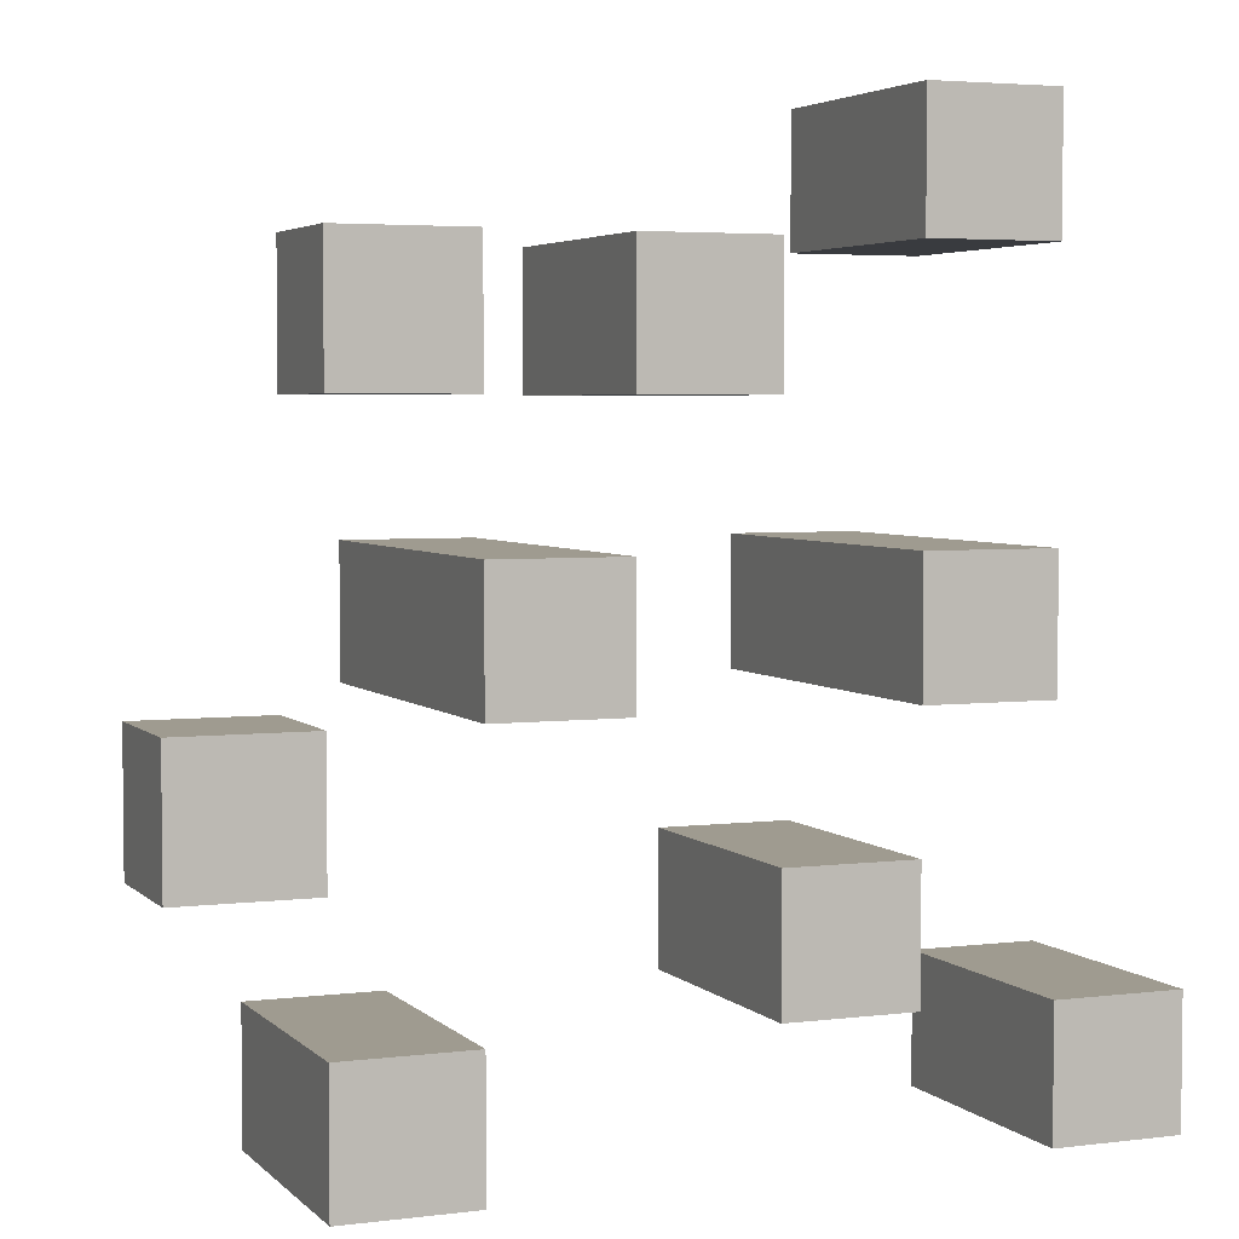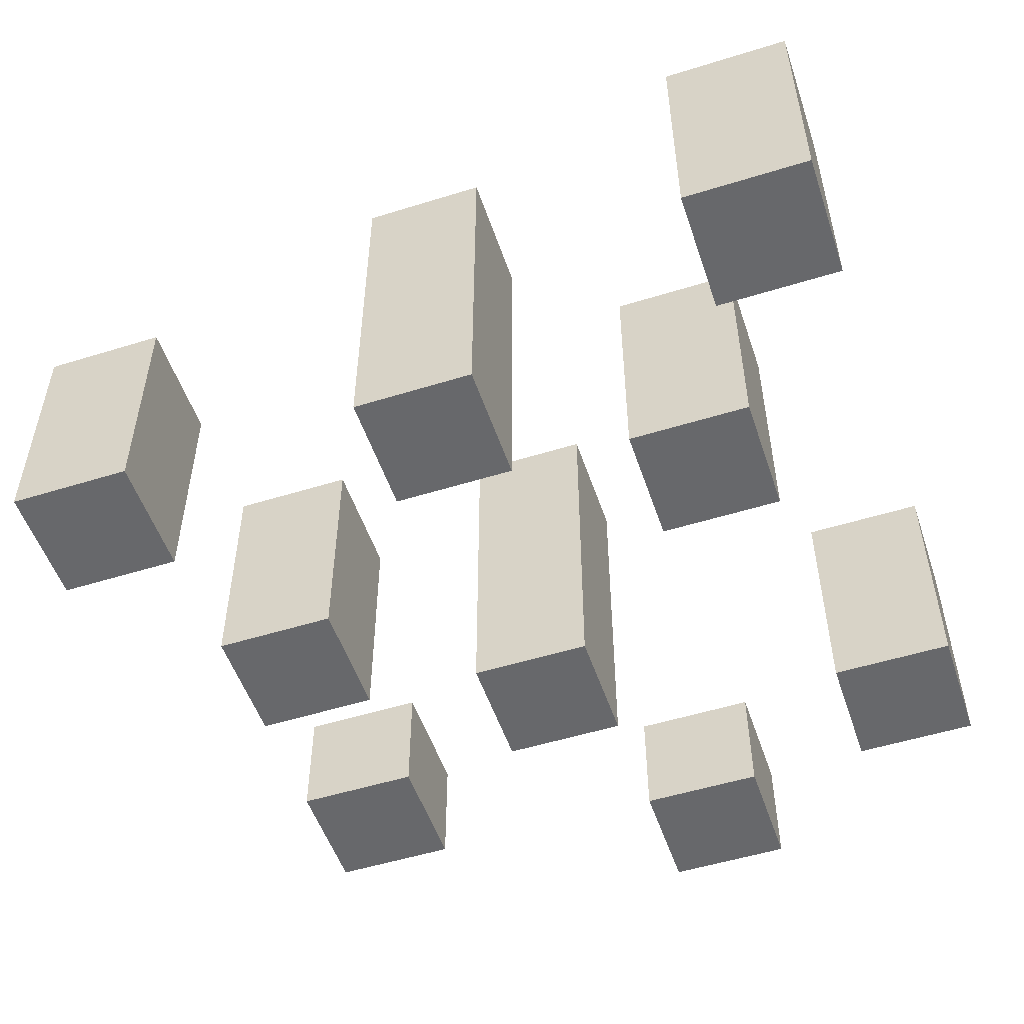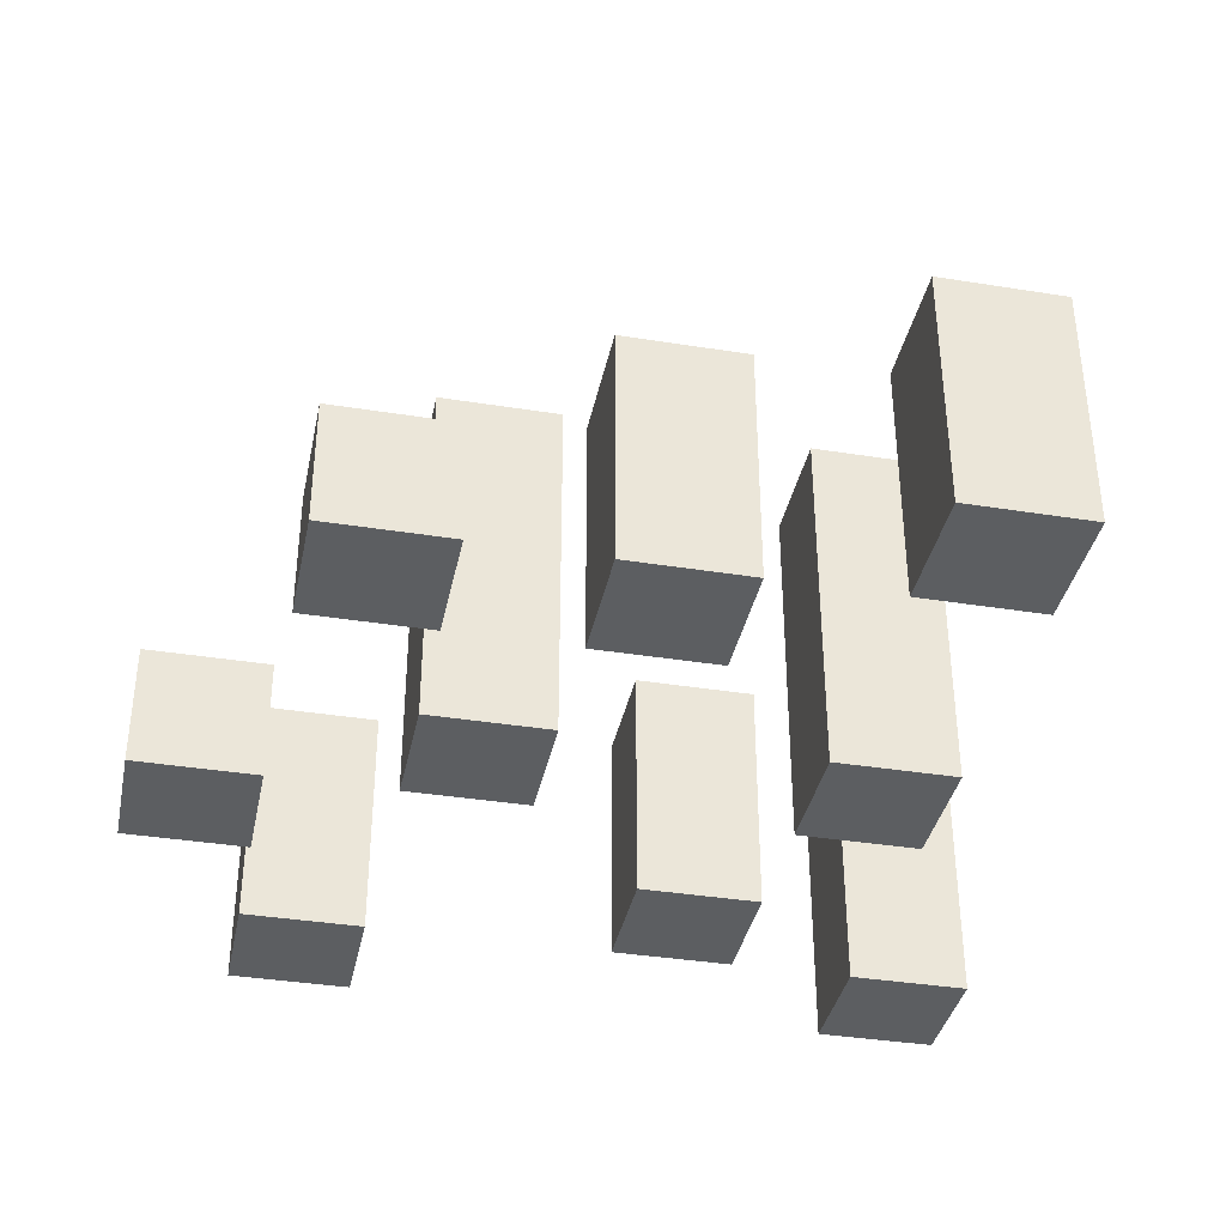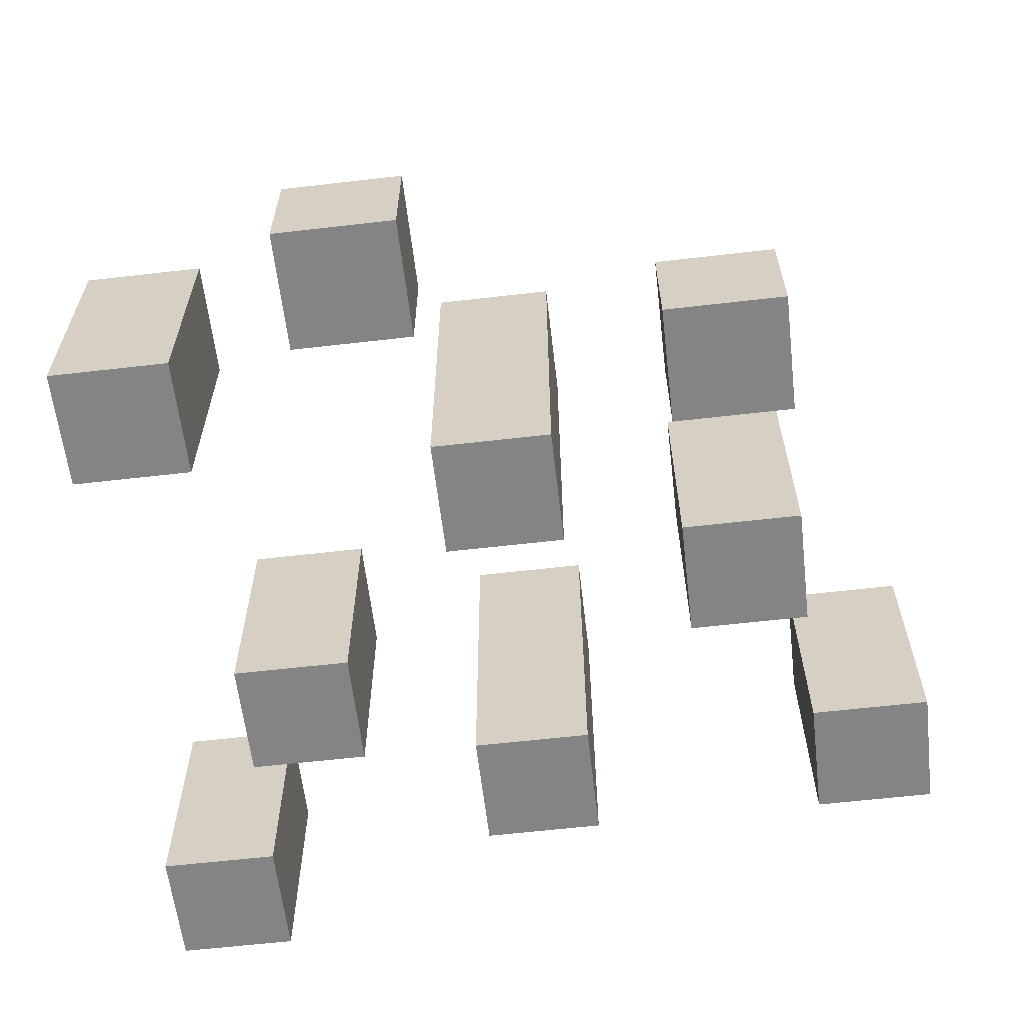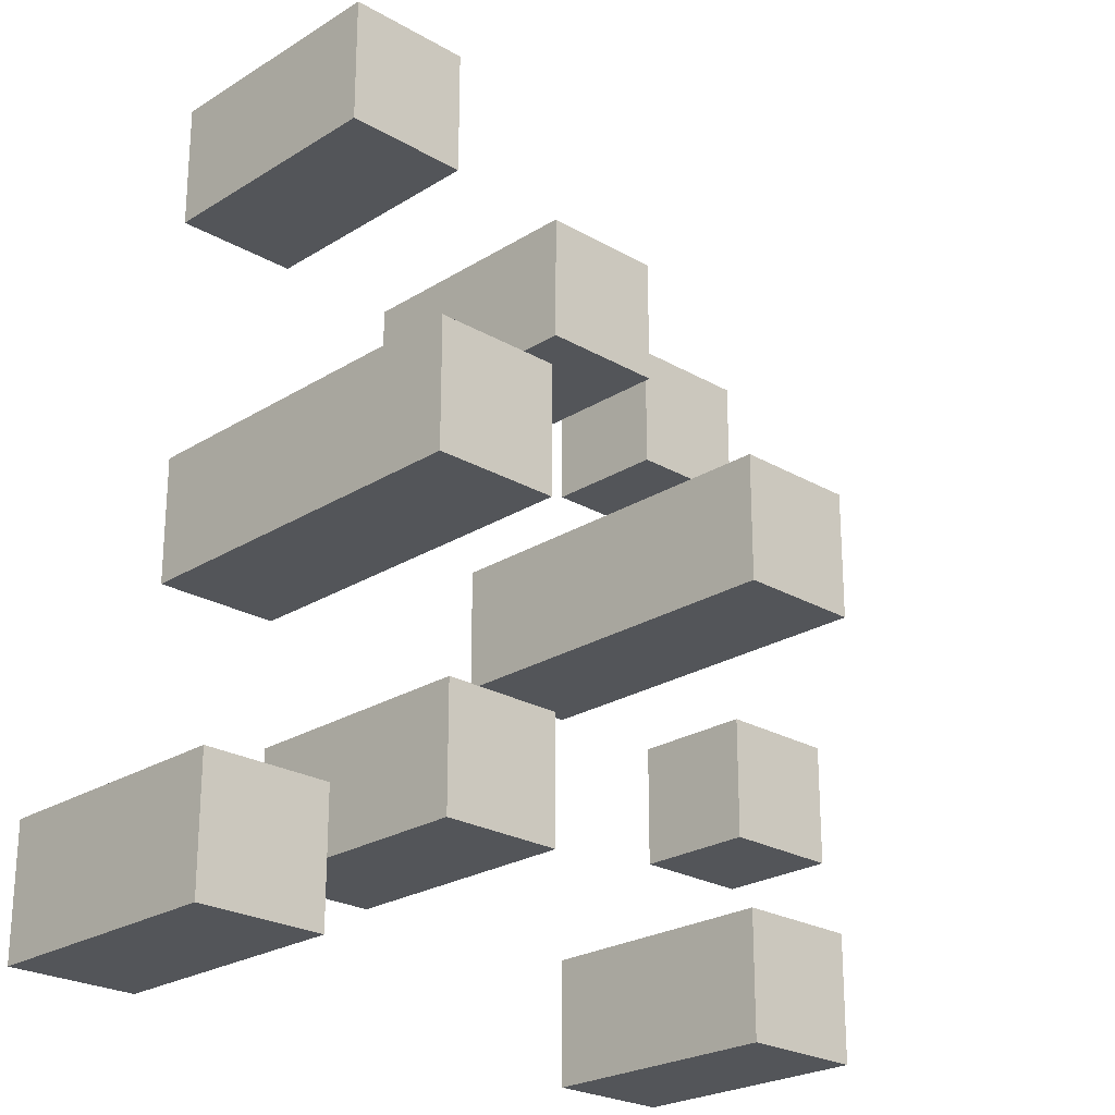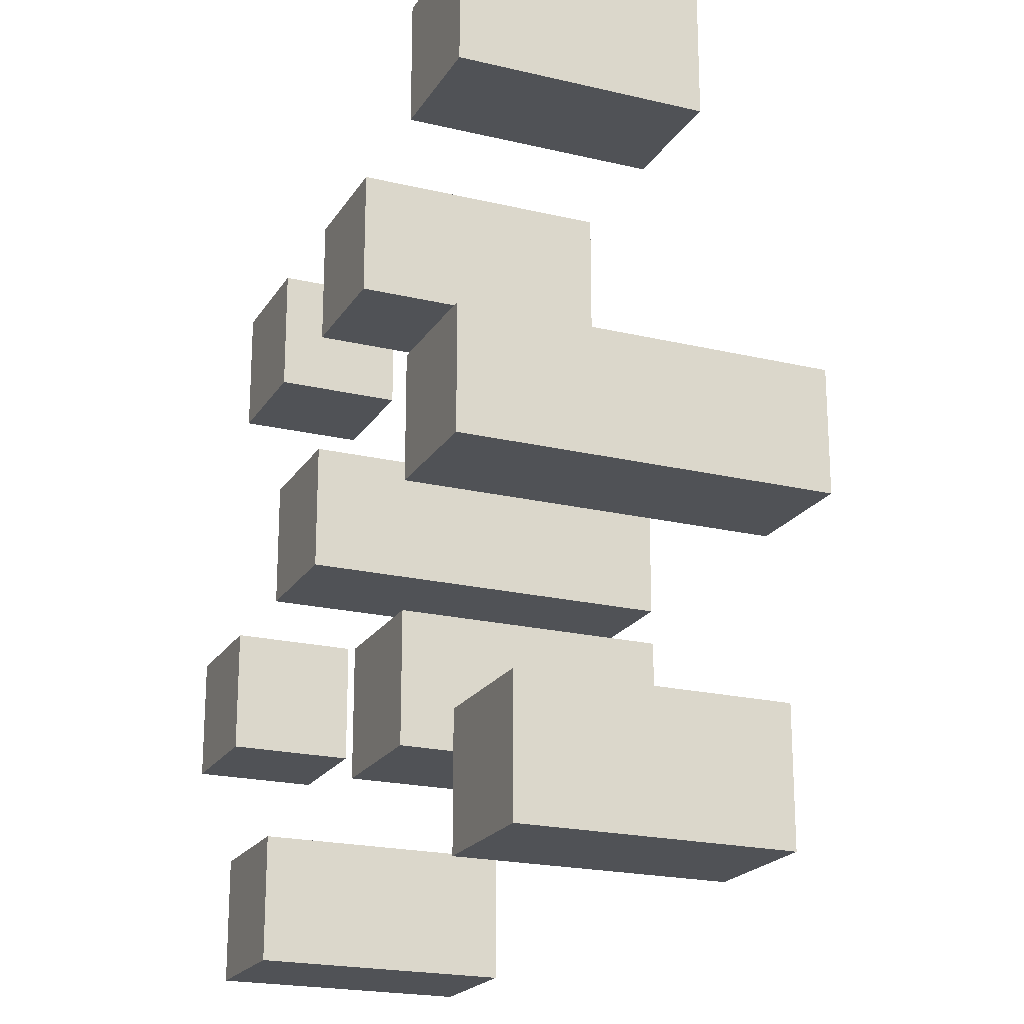
<metadata>
{"format":"obj","ext":"obj","renderer":"f3d","projection":"perspective","resolution":1024,"background":"white","views":[{"elev":4.0,"azim":-22.3,"up":"+Z"},{"elev":-52.4,"azim":108.5,"up":"+Y"},{"elev":-37.3,"azim":-11.6,"up":"+Y"},{"elev":-61.3,"azim":-83.3,"up":"+Y"},{"elev":-24.0,"azim":136.0,"up":"+Z"},{"elev":-20.8,"azim":66.7,"up":"+Z"}]}
</metadata>
<code>
o
v 1.9 0 -0.1
v 1.9 0 -0.2
v 1.9 0.1 -0.1
v 1.9 0.1 -0.2
v 2 0 0.2
v 2 0 0.1
v 2 0 -0.3
v 2 0 -0.4
v 2 0.1 0.2
v 2 0.1 0.1
v 2 0.1 -0.3
v 2 0.1 -0.4
v 2 0.2 -0.3
v 2 0.2 -0.4
v 2.1 0 0
v 2.1 0 -0.1
v 2.1 0.1 0
v 2.1 0.1 -0.1
v 2.1 0.2 0
v 2.1 0.2 -0.1
v 2.1 0.3 0
v 2.1 0.3 -0.1
v 2.2 0 0.2
v 2.2 0 0.1
v 2.2 0.2 0.2
v 2.2 0.2 0.1
v 2.3 0 -0.2
v 2.3 0 -0.3
v 2.3 0.1 -0.2
v 2.3 0.1 -0.3
v 2.3 0.2 -0.2
v 2.3 0.2 -0.3
v 2.4 0 0.3
v 2.4 0 0.2
v 2.4 0 0
v 2.4 0 -0.1
v 2.4 0.1 0.3
v 2.4 0.1 0.2
v 2.4 0.1 0
v 2.4 0.1 -0.1
v 2.4 0.2 0.3
v 2.4 0.2 0.2
v 2.4 0.3 0
v 2.4 0.3 -0.1
v 2.5 0 -0.3
v 2.5 0 -0.4
v 2.5 0.1 -0.3
v 2.5 0.1 -0.4
v 2.5 0.2 -0.3
v 2.5 0.2 -0.4
v 2 0 -0.1
v 2 0 -0.2
v 2 0.1 -0.1
v 2 0.1 -0.2
v 2.1 0 0.2
v 2.1 0 0.1
v 2.1 0 -0.3
v 2.1 0 -0.4
v 2.1 0.1 0.2
v 2.1 0.1 0.1
v 2.1 0.1 -0.3
v 2.1 0.1 -0.4
v 2.1 0.2 -0.3
v 2.1 0.2 -0.4
v 2.2 0 0
v 2.2 0 -0.1
v 2.2 0.1 0
v 2.2 0.1 -0.1
v 2.2 0.2 0
v 2.2 0.2 -0.1
v 2.2 0.3 0
v 2.2 0.3 -0.1
v 2.3 0 0.2
v 2.3 0 0.1
v 2.3 0.2 0.2
v 2.3 0.2 0.1
v 2.4 0 -0.2
v 2.4 0 -0.3
v 2.4 0.1 -0.2
v 2.4 0.1 -0.3
v 2.4 0.2 -0.2
v 2.4 0.2 -0.3
v 2.5 0 0.3
v 2.5 0 0.2
v 2.5 0 0
v 2.5 0 -0.1
v 2.5 0.1 0.3
v 2.5 0.1 0.2
v 2.5 0.1 0
v 2.5 0.1 -0.1
v 2.5 0.2 0.3
v 2.5 0.2 0.2
v 2.5 0.3 0
v 2.5 0.3 -0.1
v 2.6 0 -0.3
v 2.6 0 -0.4
v 2.6 0.1 -0.3
v 2.6 0.1 -0.4
v 2.6 0.2 -0.3
v 2.6 0.2 -0.4
v 2.4 0 0.3
v 2.4 0.1 0.3
v 2.4 0.2 0.3
v 2.5 0 0.3
v 2.5 0.1 0.3
v 2.5 0.2 0.3
v 2 0 0.2
v 2 0.1 0.2
v 2.1 0 0.2
v 2.1 0.1 0.2
v 2.2 0 0.2
v 2.2 0.2 0.2
v 2.3 0 0.2
v 2.3 0.2 0.2
v 2.1 0 0
v 2.1 0.1 0
v 2.1 0.2 0
v 2.1 0.3 0
v 2.2 0 0
v 2.2 0.1 0
v 2.2 0.2 0
v 2.2 0.3 0
v 2.4 0 0
v 2.4 0.1 0
v 2.4 0.3 0
v 2.5 0 0
v 2.5 0.1 0
v 2.5 0.3 0
v 1.9 0 -0.1
v 1.9 0.1 -0.1
v 2 0 -0.1
v 2 0.1 -0.1
v 2.3 0 -0.2
v 2.3 0.1 -0.2
v 2.3 0.2 -0.2
v 2.4 0 -0.2
v 2.4 0.1 -0.2
v 2.4 0.2 -0.2
v 2 0 -0.3
v 2 0.1 -0.3
v 2 0.2 -0.3
v 2.1 0 -0.3
v 2.1 0.1 -0.3
v 2.1 0.2 -0.3
v 2.5 0 -0.3
v 2.5 0.1 -0.3
v 2.5 0.2 -0.3
v 2.6 0 -0.3
v 2.6 0.1 -0.3
v 2.6 0.2 -0.3
v 2.4 0 0.2
v 2.4 0.1 0.2
v 2.4 0.2 0.2
v 2.5 0 0.2
v 2.5 0.1 0.2
v 2.5 0.2 0.2
v 2 0 0.1
v 2 0.1 0.1
v 2.1 0 0.1
v 2.1 0.1 0.1
v 2.2 0 0.1
v 2.2 0.2 0.1
v 2.3 0 0.1
v 2.3 0.2 0.1
v 2.1 0 -0.1
v 2.1 0.1 -0.1
v 2.1 0.2 -0.1
v 2.1 0.3 -0.1
v 2.2 0 -0.1
v 2.2 0.1 -0.1
v 2.2 0.2 -0.1
v 2.2 0.3 -0.1
v 2.4 0 -0.1
v 2.4 0.1 -0.1
v 2.4 0.3 -0.1
v 2.5 0 -0.1
v 2.5 0.1 -0.1
v 2.5 0.3 -0.1
v 1.9 0 -0.2
v 1.9 0.1 -0.2
v 2 0 -0.2
v 2 0.1 -0.2
v 2.3 0 -0.3
v 2.3 0.1 -0.3
v 2.3 0.2 -0.3
v 2.4 0 -0.3
v 2.4 0.1 -0.3
v 2.4 0.2 -0.3
v 2 0 -0.4
v 2 0.1 -0.4
v 2 0.2 -0.4
v 2.1 0 -0.4
v 2.1 0.1 -0.4
v 2.1 0.2 -0.4
v 2.5 0 -0.4
v 2.5 0.1 -0.4
v 2.5 0.2 -0.4
v 2.6 0 -0.4
v 2.6 0.1 -0.4
v 2.6 0.2 -0.4
v 2.4 0 0.3
v 2.5 0 0.3
v 2 0 0.2
v 2.1 0 0.2
v 2.2 0 0.2
v 2.3 0 0.2
v 2.4 0 0.2
v 2.5 0 0.2
v 2 0 0.1
v 2.1 0 0.1
v 2.2 0 0.1
v 2.3 0 0.1
v 2.1 0 0
v 2.2 0 0
v 2.4 0 0
v 2.5 0 0
v 1.9 0 -0.1
v 2 0 -0.1
v 2.1 0 -0.1
v 2.2 0 -0.1
v 2.4 0 -0.1
v 2.5 0 -0.1
v 1.9 0 -0.2
v 2 0 -0.2
v 2.3 0 -0.2
v 2.4 0 -0.2
v 2 0 -0.3
v 2.1 0 -0.3
v 2.3 0 -0.3
v 2.4 0 -0.3
v 2.5 0 -0.3
v 2.6 0 -0.3
v 2 0 -0.4
v 2.1 0 -0.4
v 2.5 0 -0.4
v 2.6 0 -0.4
v 2 0.1 0.2
v 2.1 0.1 0.2
v 2 0.1 0.1
v 2.1 0.1 0.1
v 1.9 0.1 -0.1
v 2 0.1 -0.1
v 1.9 0.1 -0.2
v 2 0.1 -0.2
v 2.4 0.2 0.3
v 2.5 0.2 0.3
v 2.2 0.2 0.2
v 2.3 0.2 0.2
v 2.4 0.2 0.2
v 2.5 0.2 0.2
v 2.2 0.2 0.1
v 2.3 0.2 0.1
v 2.3 0.2 -0.2
v 2.4 0.2 -0.2
v 2 0.2 -0.3
v 2.1 0.2 -0.3
v 2.3 0.2 -0.3
v 2.4 0.2 -0.3
v 2.5 0.2 -0.3
v 2.6 0.2 -0.3
v 2 0.2 -0.4
v 2.1 0.2 -0.4
v 2.5 0.2 -0.4
v 2.6 0.2 -0.4
v 2.1 0.3 0
v 2.2 0.3 0
v 2.4 0.3 0
v 2.5 0.3 0
v 2.1 0.3 -0.1
v 2.2 0.3 -0.1
v 2.4 0.3 -0.1
v 2.5 0.3 -0.1
f 3 2 1
f 4 2 3
f 9 6 5
f 10 6 9
f 11 8 7
f 12 8 11
f 13 12 11
f 14 12 13
f 17 16 15
f 18 16 17
f 19 18 17
f 20 18 19
f 21 20 19
f 22 20 21
f 25 24 23
f 26 24 25
f 29 28 27
f 30 28 29
f 31 30 29
f 32 30 31
f 37 34 33
f 38 34 37
f 39 36 35
f 40 36 39
f 41 38 37
f 42 38 41
f 43 40 39
f 44 40 43
f 47 46 45
f 48 46 47
f 49 48 47
f 50 48 49
f 51 52 53
f 53 52 54
f 55 56 59
f 59 56 60
f 57 58 61
f 61 58 62
f 61 62 63
f 63 62 64
f 65 66 67
f 67 66 68
f 67 68 69
f 69 68 70
f 69 70 71
f 71 70 72
f 73 74 75
f 75 74 76
f 77 78 79
f 79 78 80
f 79 80 81
f 81 80 82
f 83 84 87
f 87 84 88
f 85 86 89
f 89 86 90
f 87 88 91
f 91 88 92
f 89 90 93
f 93 90 94
f 95 96 97
f 97 96 98
f 97 98 99
f 99 98 100
f 104 102 101
f 105 103 102
f 105 102 104
f 106 103 105
f 109 108 107
f 110 108 109
f 113 112 111
f 114 112 113
f 119 116 115
f 120 117 116
f 120 116 119
f 121 118 117
f 121 117 120
f 122 118 121
f 126 124 123
f 127 125 124
f 127 124 126
f 128 125 127
f 131 130 129
f 132 130 131
f 136 134 133
f 137 135 134
f 137 134 136
f 138 135 137
f 142 140 139
f 143 141 140
f 143 140 142
f 144 141 143
f 148 146 145
f 149 147 146
f 149 146 148
f 150 147 149
f 151 152 154
f 152 153 155
f 154 152 155
f 155 153 156
f 157 158 159
f 159 158 160
f 161 162 163
f 163 162 164
f 165 166 169
f 166 167 170
f 169 166 170
f 167 168 171
f 170 167 171
f 171 168 172
f 173 174 176
f 174 175 177
f 176 174 177
f 177 175 178
f 179 180 181
f 181 180 182
f 183 184 186
f 184 185 187
f 186 184 187
f 187 185 188
f 189 190 192
f 190 191 193
f 192 190 193
f 193 191 194
f 195 196 198
f 196 197 199
f 198 196 199
f 199 197 200
f 207 202 201
f 208 202 207
f 209 204 203
f 210 204 209
f 211 206 205
f 212 206 211
f 219 214 213
f 220 214 219
f 221 216 215
f 222 216 221
f 223 218 217
f 224 218 223
f 229 226 225
f 230 226 229
f 233 228 227
f 234 228 233
f 235 232 231
f 236 232 235
f 237 238 239
f 239 238 240
f 241 242 243
f 243 242 244
f 245 246 249
f 249 246 250
f 247 248 251
f 251 248 252
f 253 254 257
f 257 254 258
f 255 256 261
f 261 256 262
f 259 260 263
f 263 260 264
f 265 266 269
f 269 266 270
f 267 268 271
f 271 268 272

</code>
